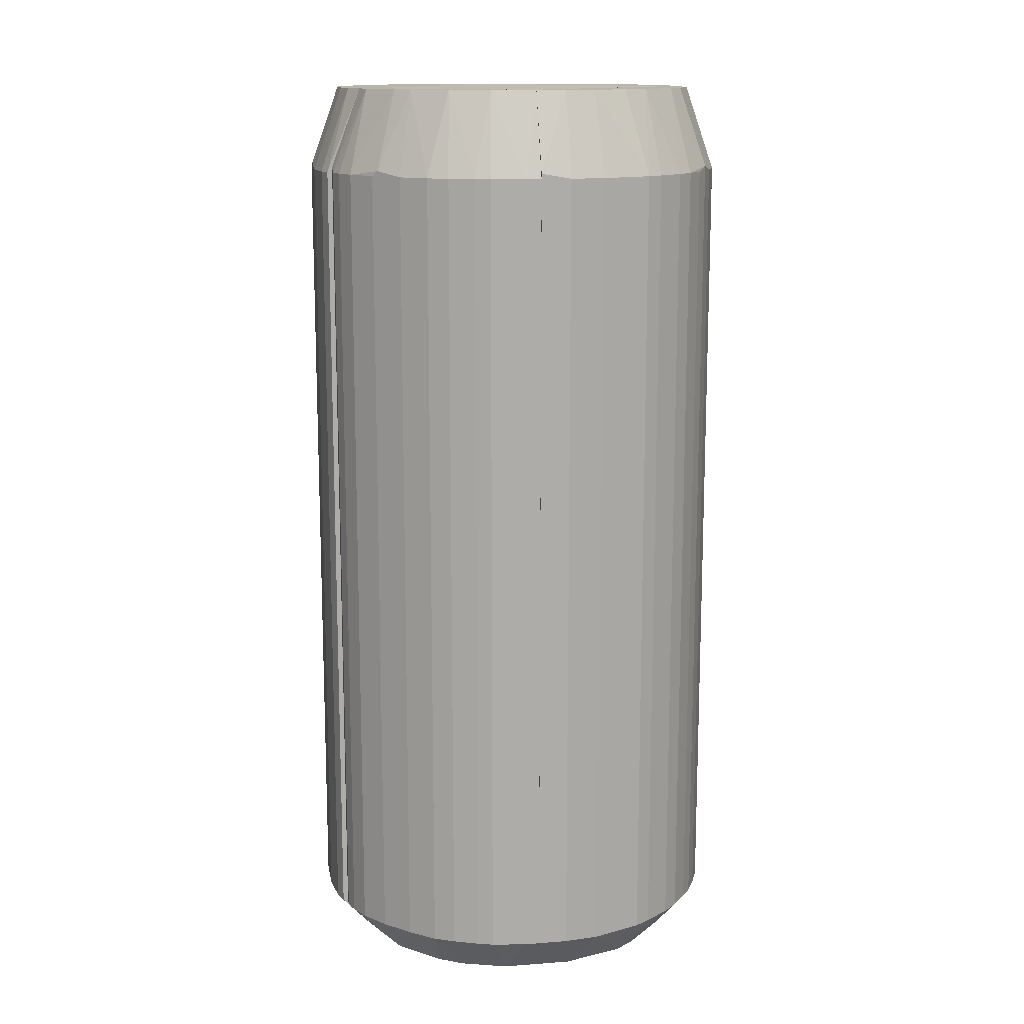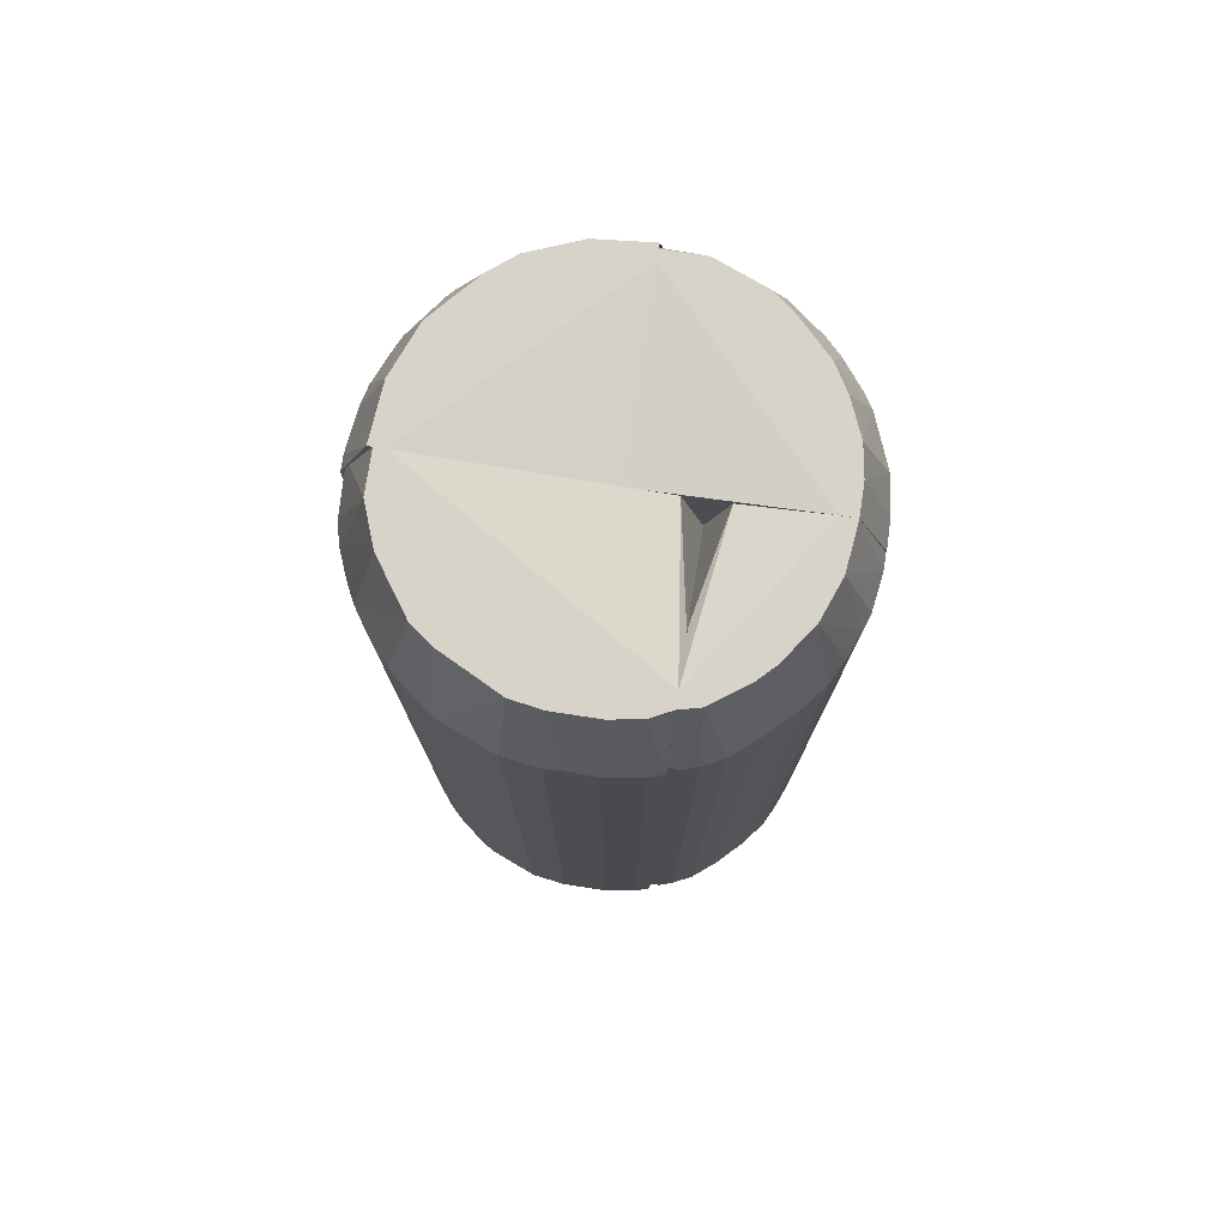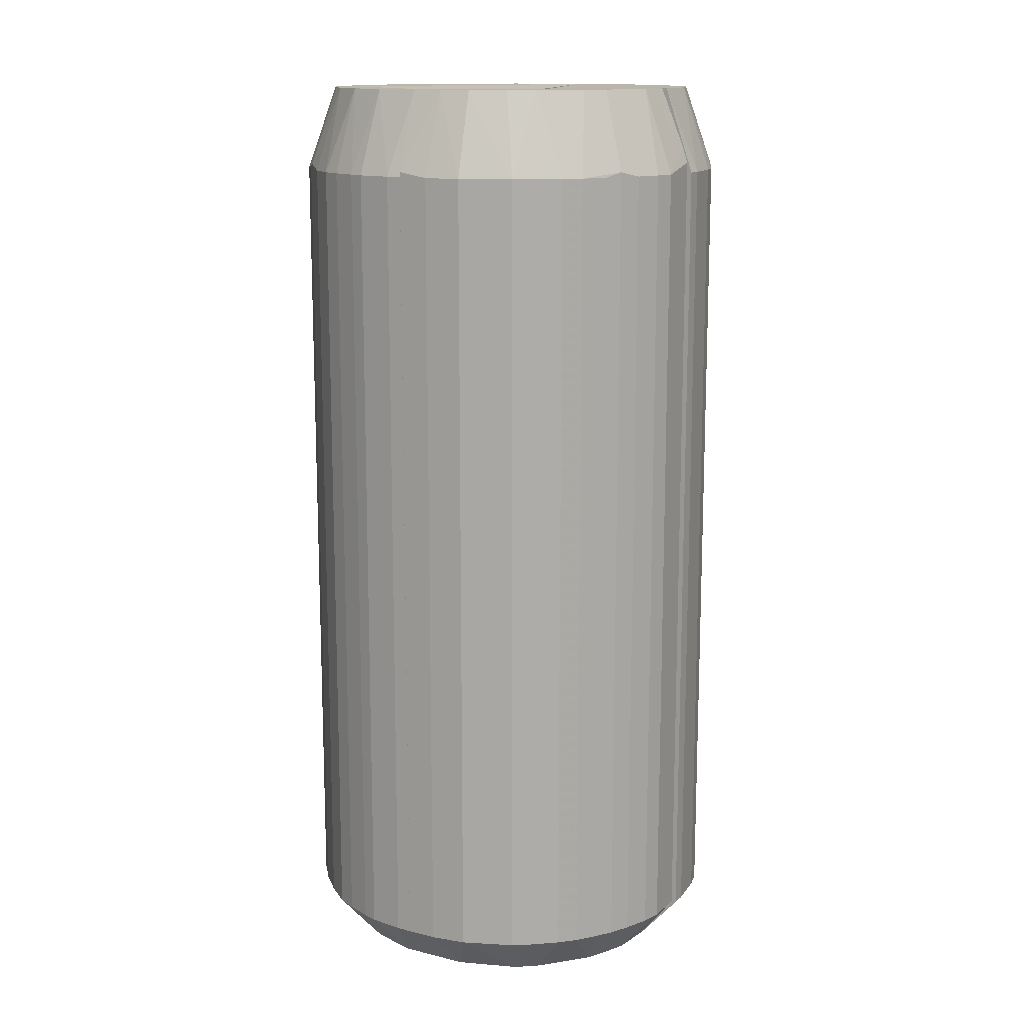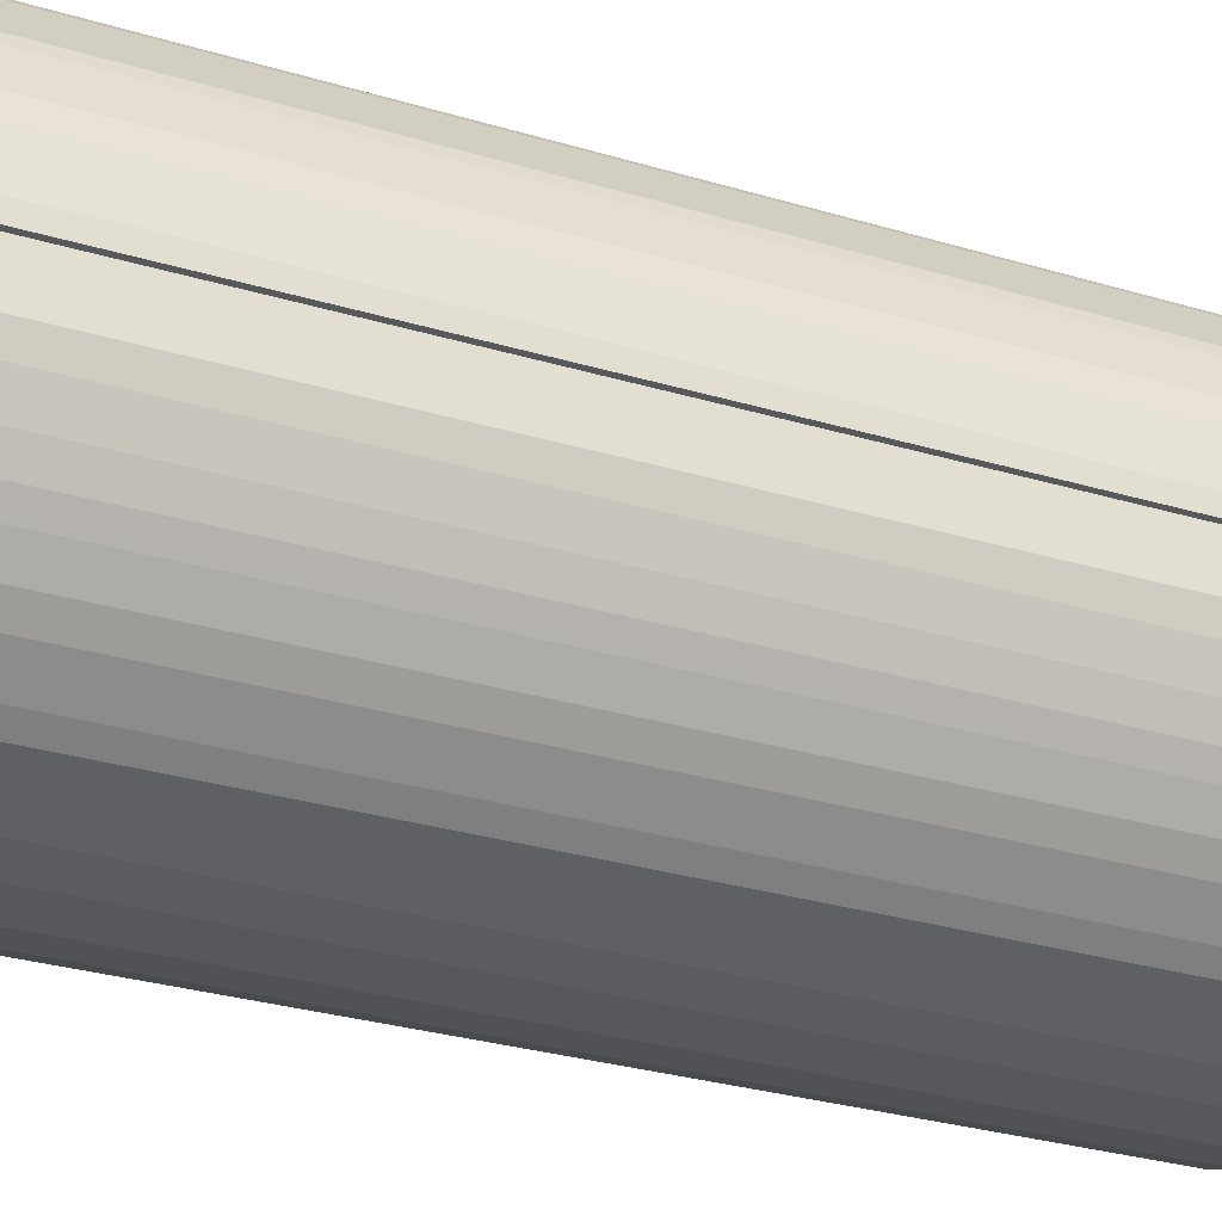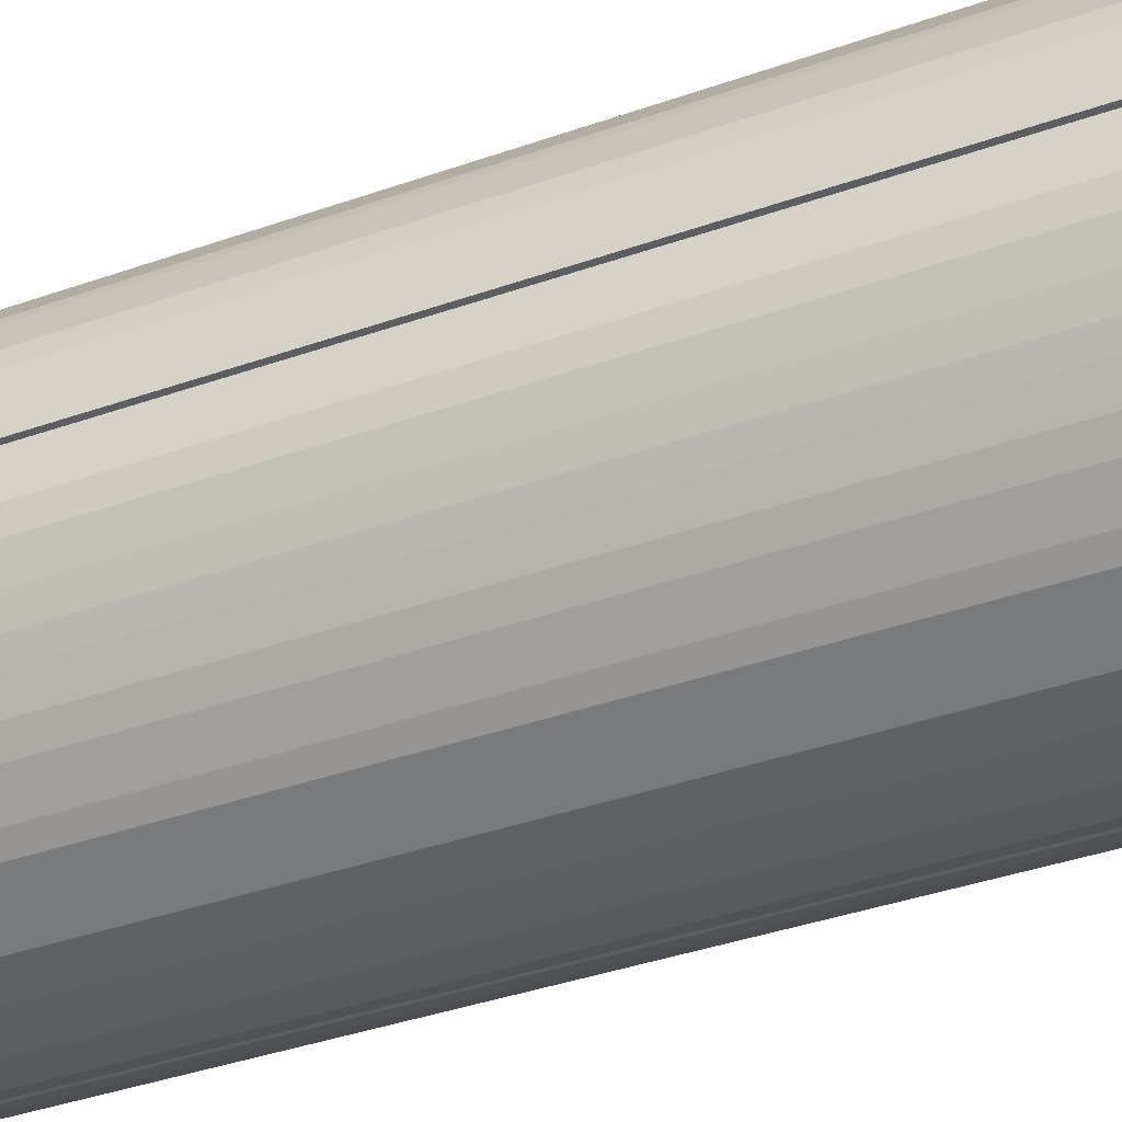
<metadata>
{"format":"obj","ext":"obj","renderer":"f3d","projection":"perspective","resolution":1024,"background":"white","views":[{"elev":13.6,"azim":-99.7,"up":"+Y"},{"elev":77.1,"azim":-171.3,"up":"+Y"},{"elev":13.6,"azim":-60.9,"up":"+Y"},{"elev":-28.4,"azim":65.3,"up":"+Z"},{"elev":-39.2,"azim":113.7,"up":"+Z"}]}
</metadata>
<code>
o convex_0
v -0.1395 -0.3875 -0.1306
v -0.1529 0.4232 -0.005891
v -0.1663 0.4232 -0.005891
v -0.06382 0.3519 -0.1796
v -0.06382 -0.3831 -0.005891
v -0.193 -0.3831 -0.005891
v -0.1663 0.3473 -0.1039
v -0.06382 0.3474 -0.005891
v -0.06382 -0.3831 -0.1796
v -0.1039 0.3473 -0.1662
v -0.193 0.3473 -0.01926
v -0.1841 -0.3831 -0.0638
v -0.06382 0.4232 -0.1529
v -0.144 -0.4232 -0.005891
v -0.06382 -0.4232 -0.144
v -0.1039 -0.3831 -0.1662
v -0.08162 0.4142 -0.005891
v -0.1484 -0.3831 -0.1261
v -0.1484 0.4232 -0.08162
v -0.1885 0.3473 -0.05043
v -0.144 -0.4232 -0.07271
v -0.1306 0.3519 -0.144
v -0.193 0.3473 -0.005891
v -0.1663 -0.3831 -0.1039
v -0.08609 0.3473 -0.1752
v -0.1885 -0.3831 -0.05043
v -0.07272 -0.3831 -0.1796
v -0.1128 0.4232 -0.1261
v -0.1752 0.3473 -0.08606
v -0.1262 -0.3831 -0.1484
v -0.095 -0.4232 -0.1306
v -0.1484 0.3473 -0.1261
v -0.06382 -0.4232 -0.1261
v -0.06382 0.4143 -0.09495
v -0.1574 -0.4232 -0.03263
v -0.193 -0.3831 -0.01926
v -0.08609 -0.3831 -0.1752
v -0.1618 0.4232 -0.04599
v -0.1752 -0.3831 -0.08606
v -0.07272 0.3473 -0.1796
v -0.08162 0.4232 -0.1484
v -0.1841 0.3473 -0.0638
v -0.1306 -0.4232 -0.09495
v -0.1262 0.4232 -0.1128
v -0.1574 -0.4232 -0.005891
v -0.1262 0.3473 -0.1484
v -0.06382 0.4232 -0.1395
f 17 34 47
f 2 3 5
f 5 3 6
f 5 4 8
f 2 5 8
f 4 5 9
f 3 2 13
f 8 4 13
f 5 6 14
f 9 5 15
f 2 8 17
f 3 13 19
f 15 14 21
f 6 3 23
f 3 11 23
f 11 6 23
f 7 18 24
f 16 10 25
f 11 20 26
f 20 12 26
f 4 9 27
f 9 15 27
f 19 13 28
f 10 22 28
f 19 7 29
f 7 24 29
f 10 16 30
f 1 18 30
f 18 22 30
f 15 21 31
f 1 30 31
f 30 16 31
f 18 7 32
f 22 18 32
f 5 14 33
f 15 5 33
f 14 15 33
f 8 13 34
f 17 8 34
f 12 21 35
f 21 14 35
f 26 12 35
f 26 35 36
f 6 11 36
f 11 26 36
f 35 6 36
f 16 25 37
f 27 15 37
f 25 27 37
f 15 31 37
f 31 16 37
f 11 3 38
f 3 19 38
f 20 11 38
f 21 12 39
f 24 21 39
f 12 29 39
f 29 24 39
f 13 4 40
f 4 27 40
f 27 25 40
f 25 10 41
f 10 28 41
f 28 13 41
f 13 40 41
f 40 25 41
f 12 20 42
f 19 29 42
f 29 12 42
f 38 19 42
f 20 38 42
f 18 1 43
f 24 18 43
f 21 24 43
f 1 31 43
f 31 21 43
f 7 19 44
f 19 28 44
f 28 22 44
f 32 7 44
f 22 32 44
f 14 6 45
f 6 35 45
f 35 14 45
f 22 10 46
f 10 30 46
f 30 22 46
f 13 2 47
f 2 17 47
f 34 13 47
o convex_1
v 0.101 0.4232 -0.135
v -0.06381 -0.4232 -0.144
v -0.06381 -0.4232 -0.1306
v 0.1901 -0.3831 -0.005874
v -0.06381 0.3473 -0.005892
v 0.1856 0.3696 -0.005874
v 0.1099 -0.3831 -0.1618
v -0.06381 0.3473 -0.184
v -0.06381 -0.3831 -0.005892
v 0.1678 0.3519 -0.09942
v 0.05205 0.3473 -0.1885
v -0.01924 -0.3831 -0.193
v -0.04598 0.4142 -0.005874
v 0.1856 -0.3831 -0.05935
v 0.1589 -0.4232 -0.005874
v -0.06381 0.4232 -0.1529
v 0.1634 0.4232 -0.005874
v 0.1099 0.3473 -0.1618
v -0.06381 -0.3831 -0.184
v 0.1456 -0.3831 -0.1306
v 0.05205 -0.3831 -0.1885
v 0.1901 0.3473 -0.04153
v 0.08319 -0.4232 -0.1395
v 0.007481 0.3519 -0.193
v 0.1367 0.3519 -0.1395
v 0.02085 0.4232 -0.1662
v 0.1678 -0.3831 -0.09942
v 0.15 0.4232 -0.07715
v 0.09656 0.3473 -0.1707
v -0.05043 0.3473 -0.1885
v 0.02085 -0.3831 -0.193
v 0.1367 -0.4232 -0.08607
v 0.02978 -0.4232 -0.1573
v 0.1901 -0.3831 -0.04153
v 0.09656 -0.3831 -0.1707
v 0.1767 0.3473 -0.0816
v 0.1901 0.3563 -0.005874
v -0.01924 0.3473 -0.193
v 0.1411 -0.4232 -0.005874
v 0.1322 -0.3831 -0.144
v -0.05043 -0.3831 -0.1885
v -0.01924 0.4232 -0.1662
v 0.1589 0.3473 -0.1128
v 0.04757 0.4232 -0.1618
v 0.1634 0.4232 -0.04153
v 0.1856 0.3473 -0.05935
v -0.06381 0.4142 -0.09942
v -0.03261 -0.4232 -0.1573
v 0.02085 0.3473 -0.193
v 0.1188 0.4232 -0.1217
v 0.1767 -0.3831 -0.0816
v -0.06381 0.4232 -0.1395
v 0.1456 0.3473 -0.1306
v 0.1545 -0.4232 -0.04598
v 0.1589 -0.3831 -0.1128
v -0.04598 0.4232 -0.1618
v 0.1322 0.3473 -0.144
v 0.101 -0.4232 -0.1261
v 0.1545 0.4232 -0.005874
f 64 99 106
f 49 50 52
f 49 52 55
f 52 50 56
f 51 53 60
f 52 56 60
f 50 49 62
f 51 60 62
f 55 52 63
f 60 53 64
f 48 63 64
f 49 55 66
f 62 49 70
f 63 48 73
f 48 64 75
f 48 65 76
f 65 54 76
f 68 58 76
f 66 55 77
f 58 68 78
f 59 71 78
f 62 70 79
f 70 49 80
f 68 70 80
f 59 78 80
f 78 68 80
f 51 62 81
f 69 51 81
f 61 69 81
f 54 70 82
f 70 68 82
f 76 54 82
f 68 76 82
f 74 57 83
f 57 75 83
f 53 51 84
f 51 69 84
f 69 53 84
f 71 59 85
f 59 77 85
f 56 50 86
f 60 56 86
f 50 62 86
f 62 60 86
f 54 65 87
f 66 77 88
f 77 59 88
f 63 73 89
f 73 71 89
f 71 85 89
f 85 77 89
f 57 74 90
f 73 48 91
f 58 73 91
f 48 76 91
f 76 58 91
f 64 53 92
f 53 69 92
f 75 64 92
f 69 61 93
f 61 83 93
f 83 75 93
f 92 69 93
f 75 92 93
f 52 60 94
f 63 52 94
f 49 66 95
f 80 49 95
f 59 80 95
f 88 59 95
f 66 88 95
f 73 58 96
f 71 73 96
f 58 78 96
f 78 71 96
f 65 48 97
f 57 72 97
f 72 65 97
f 48 75 97
f 75 57 97
f 79 74 98
f 83 61 98
f 74 83 98
f 64 63 99
f 94 60 99
f 63 94 99
f 72 57 100
f 67 87 100
f 57 90 100
f 90 67 100
f 62 79 101
f 81 62 101
f 61 81 101
f 98 61 101
f 79 98 101
f 79 67 102
f 74 79 102
f 67 90 102
f 90 74 102
f 55 63 103
f 77 55 103
f 63 89 103
f 89 77 103
f 65 72 104
f 87 65 104
f 72 100 104
f 100 87 104
f 70 54 105
f 79 70 105
f 67 79 105
f 54 87 105
f 87 67 105
f 60 64 106
f 99 60 106
o convex_2
v -0.1484 0.4232 0.0788
v -0.005893 0.3563 0.1901
v -0.005893 0.3697 0.1857
v -0.005893 -0.3786 -0.005874
v -0.1306 -0.3831 0.1456
v -0.193 -0.3831 -0.005854
v -0.005893 0.4143 -0.005874
v -0.005893 -0.3831 0.1901
v -0.193 0.3519 -0.005854
v -0.1618 0.3473 0.1099
v -0.08162 0.3473 0.1768
v -0.1885 -0.3831 0.05205
v -0.144 -0.4232 -0.005854
v -0.05937 -0.3831 0.1857
v -0.005893 -0.4232 0.1589
v -0.005893 0.4232 0.1634
v -0.1663 0.4232 -0.005854
v -0.1885 0.3473 0.05205
v -0.1707 -0.3831 0.09656
v -0.1262 -0.4232 0.101
v -0.1306 0.3473 0.1456
v -0.04155 0.3473 0.1901
v -0.08609 0.4232 0.1456
v -0.09944 -0.3831 0.1679
v -0.193 -0.3831 0.02087
v -0.144 -0.3831 0.1322
v -0.1707 0.3473 0.09656
v -0.1574 -0.4232 0.02977
v -0.04155 -0.3831 0.1901
v -0.005893 -0.4232 0.1411
v -0.06827 -0.4232 0.1456
v -0.09944 0.3519 0.1679
v -0.193 0.3473 0.02087
v -0.04155 0.4232 0.1634
v -0.1351 0.4232 0.101
v -0.1618 0.4232 0.0476
v -0.144 0.3473 0.1322
v -0.05937 0.3473 0.1857
v -0.1618 -0.3831 0.1099
v -0.08162 -0.3831 0.1768
v -0.1128 -0.3831 0.1589
v -0.1395 -0.4232 0.08321
v -0.1529 0.4232 -0.005854
v -0.1574 -0.4232 -0.005854
v -0.08609 -0.4232 0.1367
v -0.1128 0.3473 0.1589
v -0.1663 0.4232 0.02087
v -0.046 -0.4232 0.1545
v -0.1039 0.4232 0.1322
v -0.005893 0.4232 0.1545
f 149 122 156
f 109 108 110
f 109 110 113
f 110 112 113
f 110 108 114
f 113 112 115
f 110 114 121
f 109 113 122
f 113 115 123
f 107 122 123
f 124 118 125
f 119 121 126
f 108 109 128
f 114 108 128
f 122 107 129
f 115 112 131
f 118 124 131
f 126 111 132
f 111 127 132
f 125 116 133
f 124 125 133
f 119 126 134
f 131 112 134
f 118 131 134
f 121 114 135
f 114 128 135
f 128 120 135
f 119 110 136
f 110 121 136
f 121 119 136
f 126 121 137
f 117 129 138
f 130 117 138
f 115 131 139
f 131 124 139
f 109 122 140
f 128 109 140
f 122 129 140
f 129 107 141
f 107 133 141
f 133 116 141
f 107 123 142
f 133 107 142
f 124 133 142
f 116 132 143
f 132 127 143
f 141 116 143
f 117 120 144
f 120 128 144
f 129 117 144
f 128 140 144
f 140 129 144
f 116 125 145
f 132 116 145
f 126 132 145
f 120 117 146
f 117 130 146
f 137 120 146
f 130 137 146
f 127 111 147
f 130 138 147
f 125 118 148
f 118 134 148
f 134 126 148
f 145 125 148
f 126 145 148
f 113 123 149
f 123 122 149
f 112 110 150
f 110 119 150
f 134 112 150
f 119 134 150
f 111 126 151
f 126 137 151
f 137 130 151
f 147 111 151
f 130 147 151
f 138 127 152
f 127 147 152
f 147 138 152
f 123 115 153
f 115 139 153
f 139 124 153
f 142 123 153
f 124 142 153
f 121 135 154
f 135 120 154
f 137 121 154
f 120 137 154
f 127 138 155
f 138 129 155
f 129 141 155
f 143 127 155
f 141 143 155
f 122 113 156
f 113 149 156
o convex_3
v 0.1366 0.3563 0.1367
v -0.005893 -0.4232 0.1456
v 0.1456 -0.4232 -0.005874
v -0.005893 0.4142 -0.005874
v 0.1946 0.3474 -0.005874
v -0.005893 0.3473 0.1946
v 0.1411 -0.3831 0.1367
v -0.005893 -0.3786 -0.005874
v 0.04312 -0.3831 0.1901
v 0.1901 -0.383 0.04314
v 0.1099 0.4232 0.1278
v 0.1723 0.3473 0.09212
v 0.09212 0.3473 0.1723
v 0.1678 0.4232 -0.005874
v -0.005893 0.4232 0.1678
v -0.005893 -0.3831 0.1946
v 0.1946 -0.383 -0.005874
v 0.1188 -0.4232 0.1099
v 0.101 -0.3831 0.1678
v 0.1678 -0.3831 0.101
v 0.06094 0.3473 0.1857
v 0.1856 0.3474 0.06096
v 0.1366 0.3473 0.1411
v 0.1456 0.4232 0.08769
v 0.04758 -0.4232 0.1545
v 0.1545 -0.4232 0.0476
v 0.00749 0.3473 0.1946
v 0.04312 0.4232 0.1634
v 0.1946 0.3474 0.007509
v 0.06094 -0.3831 0.1857
v 0.1856 -0.383 0.06096
v 0.1678 0.3473 0.101
v 0.1634 0.4232 0.04314
v 0.101 0.3473 0.1678
v 0.04312 0.3473 0.1901
v 0.1901 0.3474 0.04314
v 0.1946 -0.383 0.007509
v 0.00749 -0.3831 0.1946
v 0.08767 0.4232 0.1456
v 0.1589 -0.4232 -0.005874
v 0.1411 0.3473 0.1367
v -0.005893 -0.4232 0.1589
v 0.1366 -0.3831 0.1411
v -0.005893 0.4232 0.1545
v 0.07876 -0.4232 0.1411
v 0.1545 0.4232 -0.005874
v 0.09212 -0.3831 0.1723
v 0.1723 -0.3831 0.09212
v 0.1411 -0.4232 0.07876
f 182 204 205
f 159 160 161
f 160 158 162
f 159 158 164
f 160 159 164
f 158 160 164
f 161 160 170
f 160 162 171
f 167 170 171
f 162 158 172
f 159 161 173
f 158 159 174
f 163 174 176
f 157 167 179
f 167 157 180
f 170 167 180
f 168 178 180
f 158 174 181
f 174 159 182
f 171 162 183
f 162 172 183
f 167 171 184
f 171 183 184
f 161 170 185
f 173 161 185
f 177 165 186
f 169 177 186
f 165 181 186
f 166 178 187
f 178 168 187
f 182 166 187
f 163 176 188
f 176 168 188
f 168 180 188
f 170 180 189
f 180 178 189
f 185 170 189
f 169 175 190
f 175 179 190
f 165 177 191
f 183 165 191
f 177 184 191
f 184 183 191
f 178 166 192
f 166 185 192
f 189 178 192
f 185 189 192
f 166 182 193
f 173 185 193
f 185 166 193
f 181 165 194
f 183 172 194
f 165 183 194
f 177 169 195
f 179 167 195
f 184 177 195
f 167 184 195
f 169 190 195
f 190 179 195
f 159 173 196
f 182 159 196
f 173 193 196
f 193 182 196
f 157 179 197
f 179 163 197
f 180 157 197
f 163 188 197
f 188 180 197
f 172 158 198
f 158 181 198
f 194 172 198
f 181 194 198
f 174 163 199
f 163 179 199
f 179 175 199
f 160 171 200
f 171 170 200
f 181 174 201
f 186 181 201
f 174 199 201
f 199 175 201
f 170 160 202
f 160 200 202
f 200 170 202
f 175 169 203
f 169 186 203
f 201 175 203
f 186 201 203
f 168 176 204
f 187 168 204
f 182 187 204
f 176 174 205
f 174 182 205
f 204 176 205

</code>
